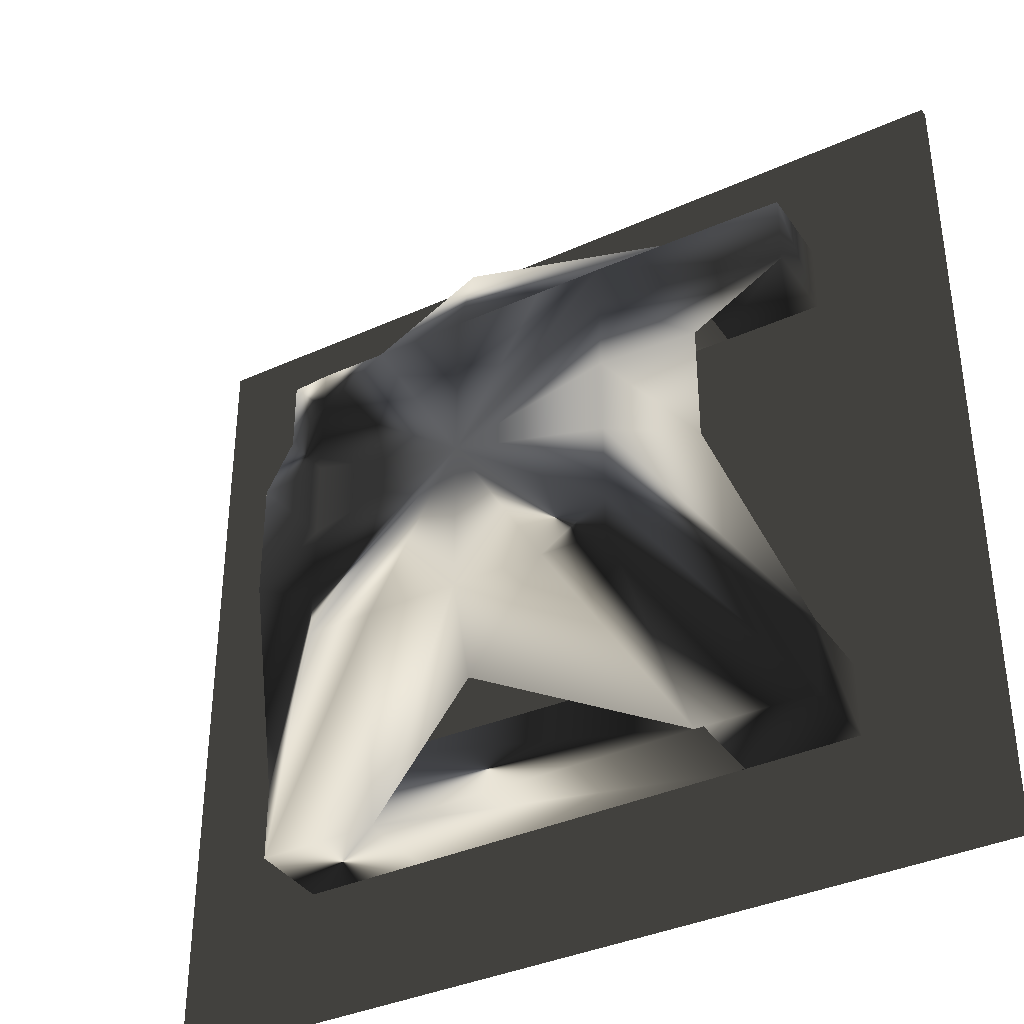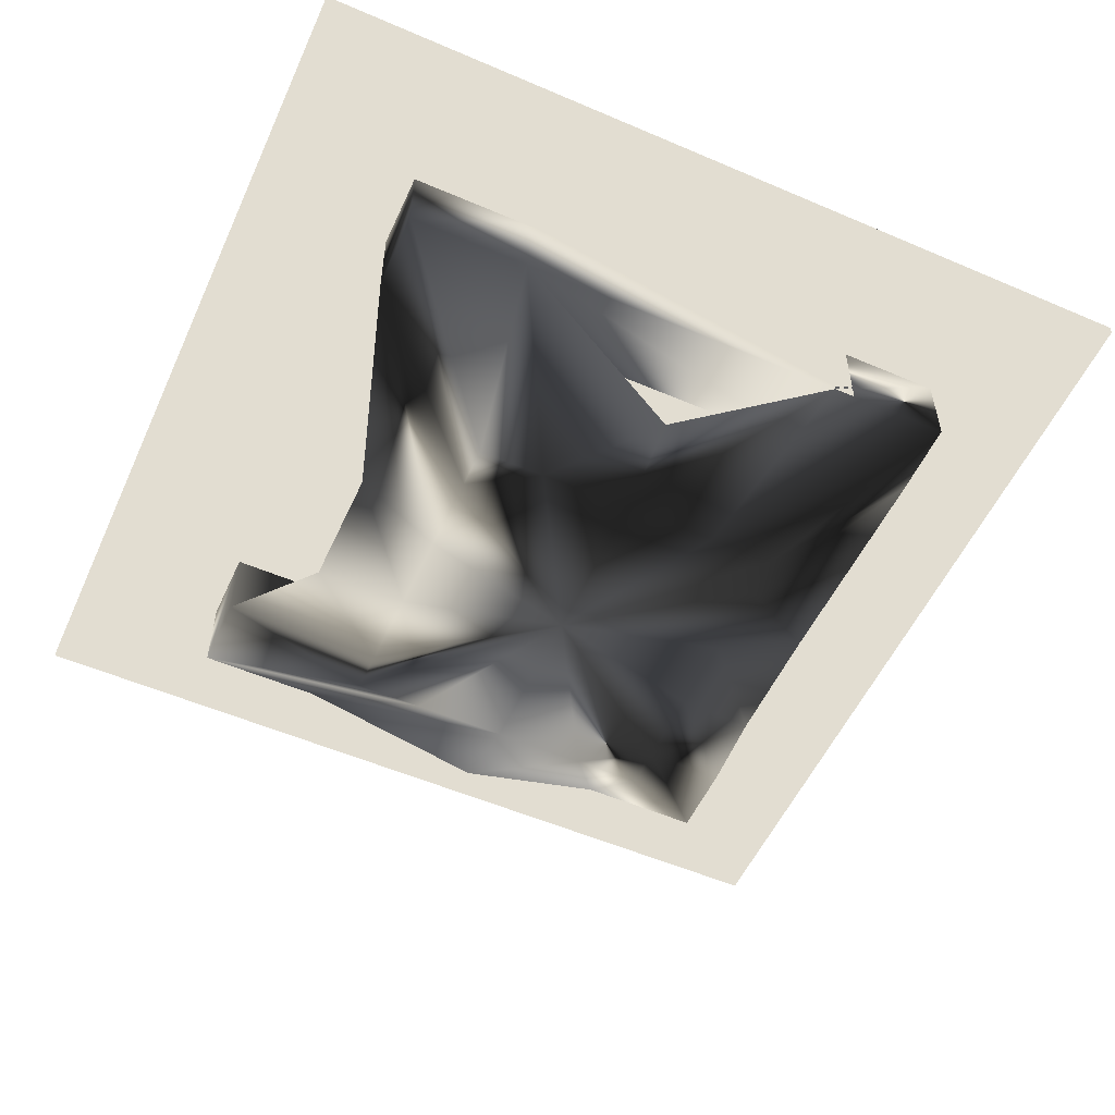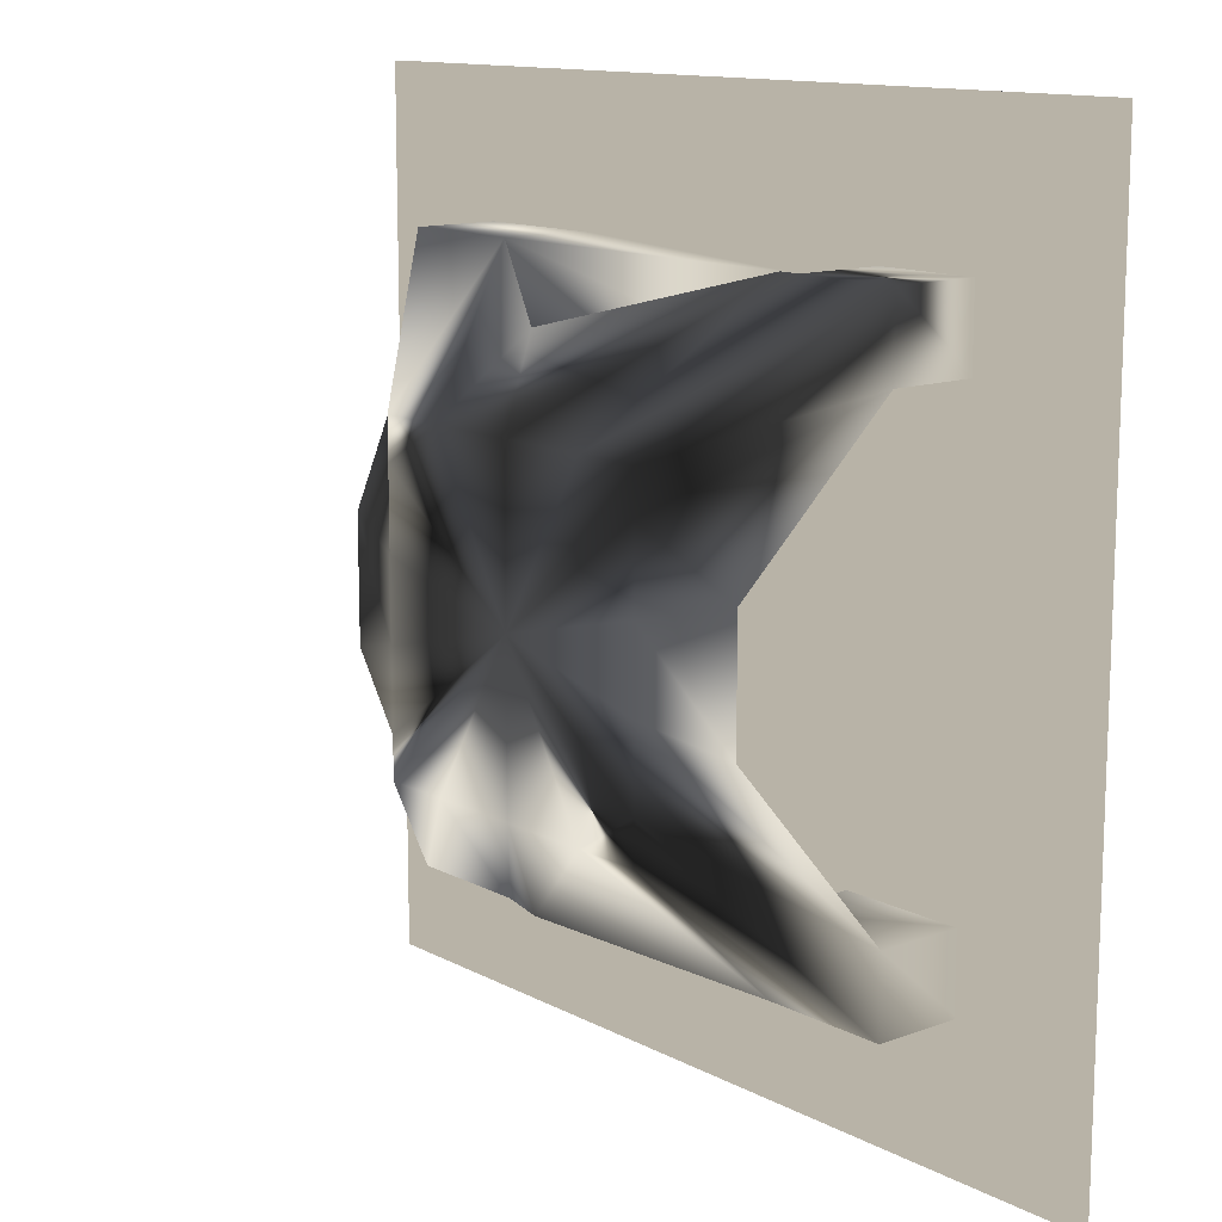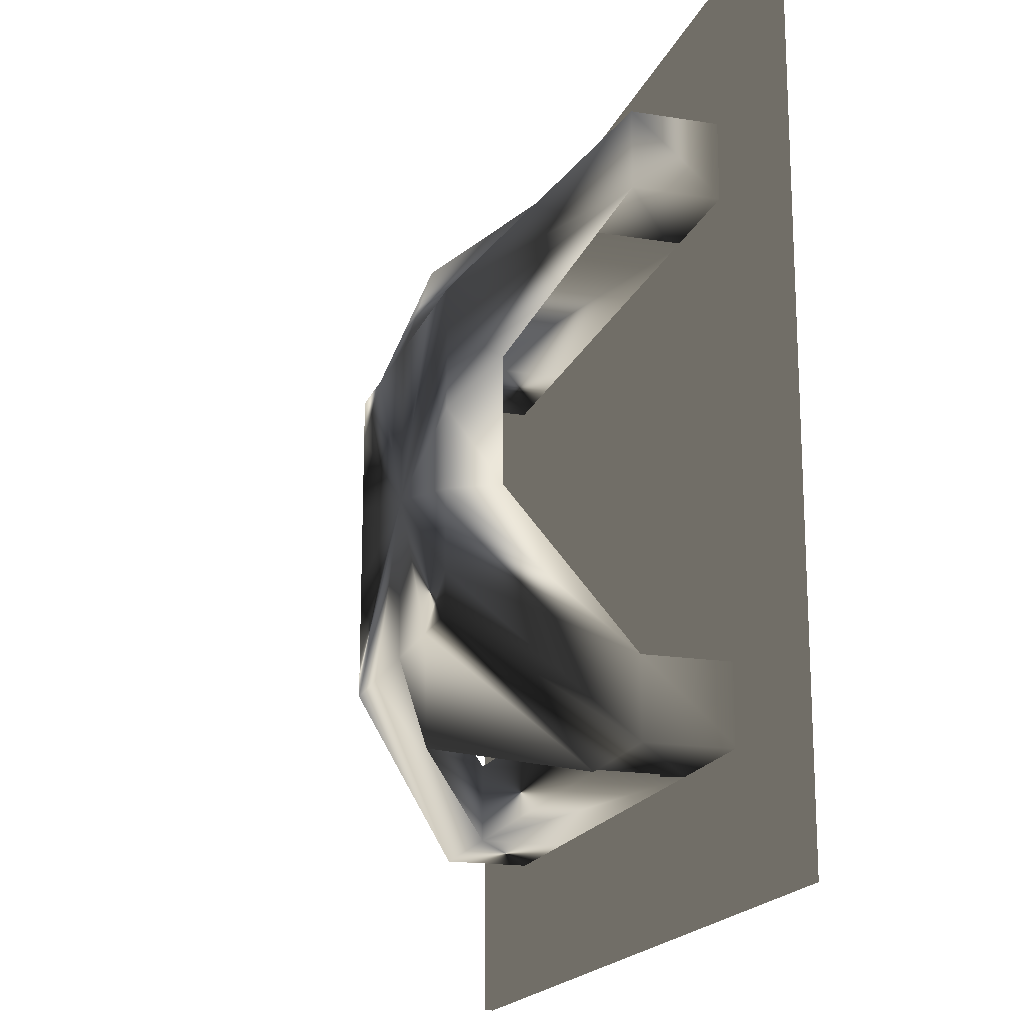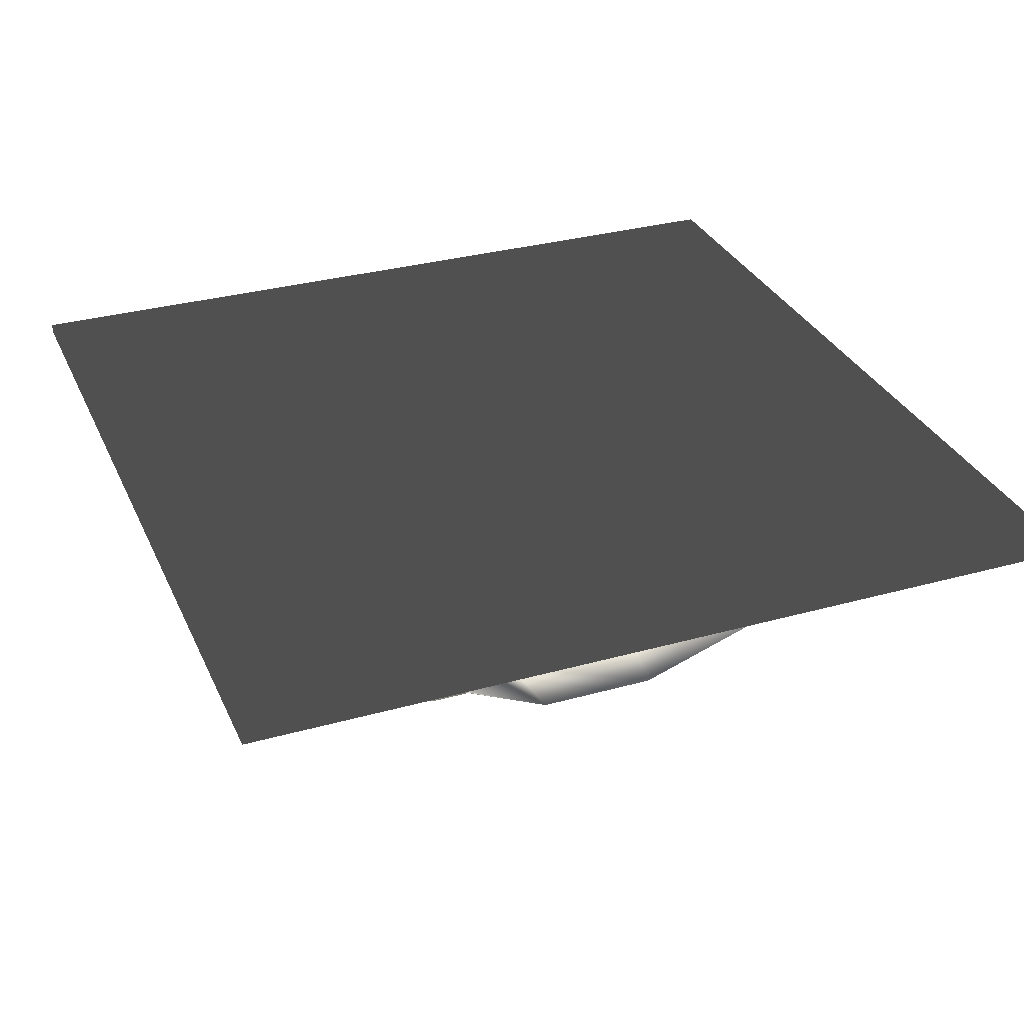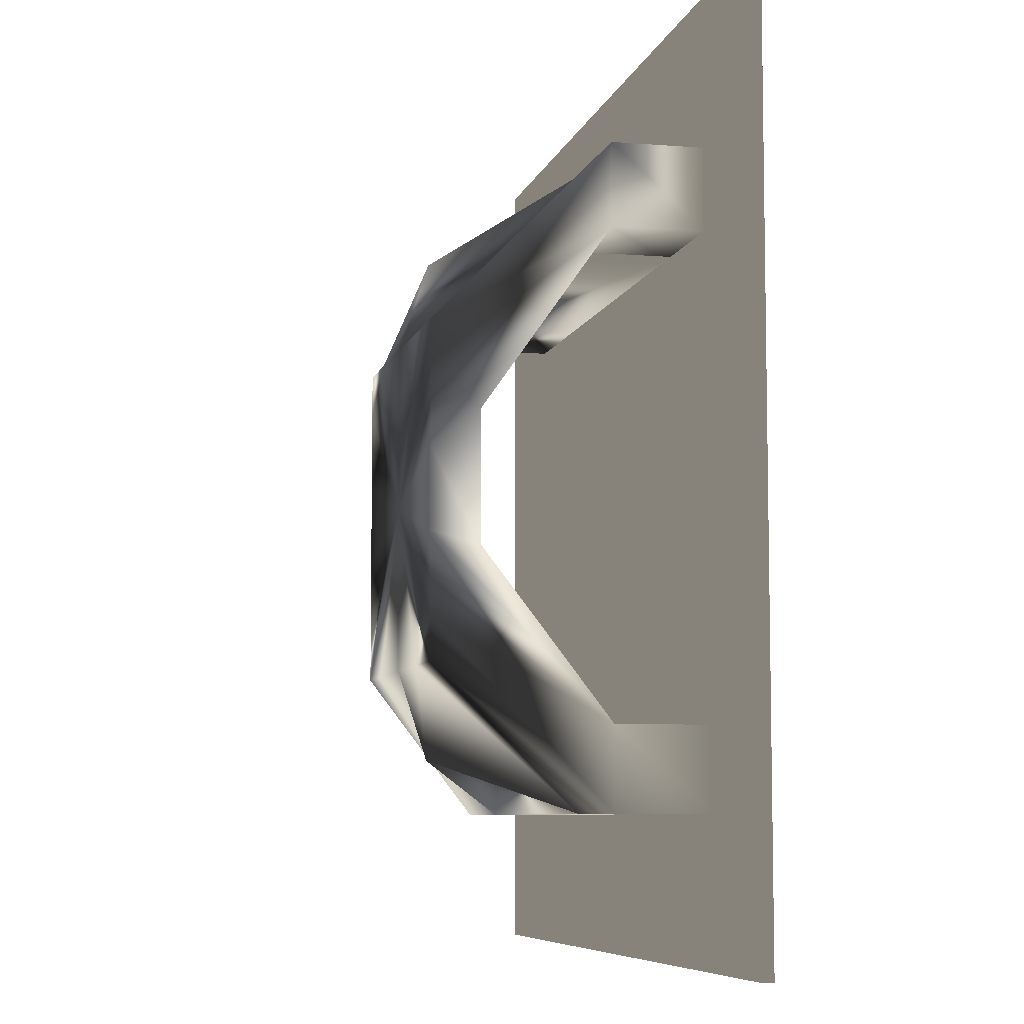
<metadata>
{"format":"obj","ext":"obj","renderer":"f3d","projection":"perspective","resolution":1024,"background":"white","views":[{"elev":-37.1,"azim":30.3,"up":"+Z"},{"elev":-54.6,"azim":-24.4,"up":"+Y"},{"elev":12.9,"azim":50.0,"up":"+Z"},{"elev":-18.3,"azim":72.6,"up":"+Z"},{"elev":31.8,"azim":68.5,"up":"+Y"},{"elev":-7.2,"azim":76.9,"up":"+Z"}]}
</metadata>
<code>
v  -19.67 0.05698 14.63
v  4.972 0.05698 14.63
v  -19.67 0.05698 -10.05
v  4.972 0.05698 -10.05
v  -30.33 10.56 25.31
v  15.63 10.56 25.31
v  -30.33 10.56 -20.73
v  15.63 10.56 -20.73
v  -19.67 0.05698 11.43
v  -19.67 0.05698 5.338
v  -19.67 0.05698 -0.7587
v  -19.67 0.05698 -6.855
v  4.972 0.05698 -6.855
v  4.972 0.05698 -0.7587
v  4.972 0.05698 5.338
v  4.972 0.05698 11.43
v  15.63 10.56 19.35
v  11.65 2.229 6.989
v  11.65 2.229 -2.41
v  15.63 10.56 -14.77
v  -30.33 10.56 -14.77
v  -26.34 2.229 -2.41
v  -26.34 2.229 6.989
v  -30.33 10.56 19.35
v  -14.49 0.05698 -10.05
v  -7.348 0.05698 -10.05
v  -0.2028 0.05698 -10.05
v  -0.2028 0.05698 14.63
v  -7.348 0.05698 14.63
v  -14.49 0.05698 14.63
v  -20.68 10.56 25.31
v  -7.348 2.229 21.32
v  5.981 10.56 25.31
v  5.981 10.56 -20.73
v  -7.348 2.229 -16.74
v  -20.68 10.56 -20.73
v  -7.348 0 2.289
v  5.981 10.56 -14.77
v  -7.348 2.628 -14.77
v  -20.68 10.56 -14.77
v  5.981 2.628 -3.396
v  -7.348 2.628 -3.396
v  -20.68 2.628 -3.396
v  -20.68 10.56 19.35
v  -7.348 2.628 19.35
v  5.981 10.56 19.35
v  -20.68 2.628 7.975
v  -7.348 2.628 7.975
v  5.981 2.628 7.975
v  -30.33 17.44 -20.73
v  -30.33 17.44 -14.77
v  -20.68 17.44 -14.77
v  -20.68 17.44 -20.73
v  15.63 17.44 -20.73
v  5.981 17.44 -20.73
v  5.981 17.44 -14.77
v  15.63 17.44 -14.77
v  15.63 17.44 25.31
v  15.63 17.44 19.35
v  5.981 17.44 19.35
v  5.981 17.44 25.31
v  -30.33 17.44 25.31
v  -20.68 17.44 25.31
v  -20.68 17.44 19.35
v  -30.33 17.44 19.35
v  6.698 11.43 -14.77
v  6.698 10.56 -20.73
v  6.698 17.44 -20.73
v  6.698 16.57 -14.77
v  7.701 10.56 25.31
v  7.701 10.56 19.35
v  7.701 17.44 19.35
v  7.701 17.44 25.31
o Box001
g Box001
f -33 -32 -26 -25
f -44 -45 -42 -43
f -59 -60 -55 -56
f -47 -48 -39 -40
f -63 -64 -51 -52
f -49 -48 -37
f -46 -45 -37
f -40 -39 -35 -36
f -36 -35 -32 -33
f -43 -42 -29 -30
f -30 -29 -26 -27
f -61 -70 -66 -54
f -60 -61 -54 -55
f -57 -68 -72 -58
f -56 -57 -58 -59
f -65 -73 -69 -50
f -64 -65 -50 -51
f -53 -67 -71 -62
f -52 -53 -62 -63
f -60 -59 -37
f -37 -64 -63
f -31 -52 -51 -27
f -32 -31 -27 -26
f -25 -56 -55 -33
f -46 -72 -68 -41
f -45 -46 -41 -42
f -43 -69 -73 -44
f -49 -71 -67 -38
f -48 -49 -38 -39
f -40 -66 -70 -47
f -47 -70 -61 -37
f -48 -47 -37
f -37 -62 -71 -49
f -37 -61 -60
f -63 -62 -37
f -44 -73 -65 -37
f -45 -44 -37
f -37 -58 -72 -46
f -37 -65 -64
f -59 -58 -37
f -21 -24 -23 -22
f -39 -38 -34 -35
f -18 -17 -20 -19
f -34 -53 -52 -31
f -35 -34 -31 -32
f -33 -55 -54 -36
f -13 -16 -15 -14
f -42 -41 -28 -29
f -10 -9 -12 -11
f -28 -57 -56 -25
f -29 -28 -25 -26
f -27 -51 -50 -30
f -67 -53 -23 -24
f -53 -34 -22 -23
f -8 -7 -6 -5
f -38 -67 -24 -21
f -66 -40 -19 -20
f -40 -36 -18 -19
f -36 -54 -17 -18
f -54 -66 -20 -17
f -68 -57 -15 -16
f -57 -28 -14 -15
f -28 -41 -13 -14
f -41 -68 -16 -13
f -69 -43 -11 -12
f -4 -3 -2 -1
f -30 -50 -9 -10
f -50 -69 -12 -9
f -34 -38 -7 -8
f -38 -21 -6 -7
f -21 -22 -5 -6
f -22 -34 -8 -5
f -43 -30 -3 -4
f -30 -10 -2 -3
f -10 -11 -1 -2
f -11 -43 -4 -1
v  -41.85 17.15 36.05
v  26.36 17.15 36.05
v  -41.85 17.15 -31.31
v  26.36 17.15 -31.31
v  -41.85 17.89 36.05
v  26.36 17.89 36.05
v  -41.85 17.89 -31.31
v  26.36 17.89 -31.31
o Box002
g Box002
f -8 -6 -5 -7
f -4 -3 -1 -2
f -8 -7 -3 -4
f -7 -5 -1 -3
f -5 -6 -2 -1
f -6 -8 -4 -2

</code>
